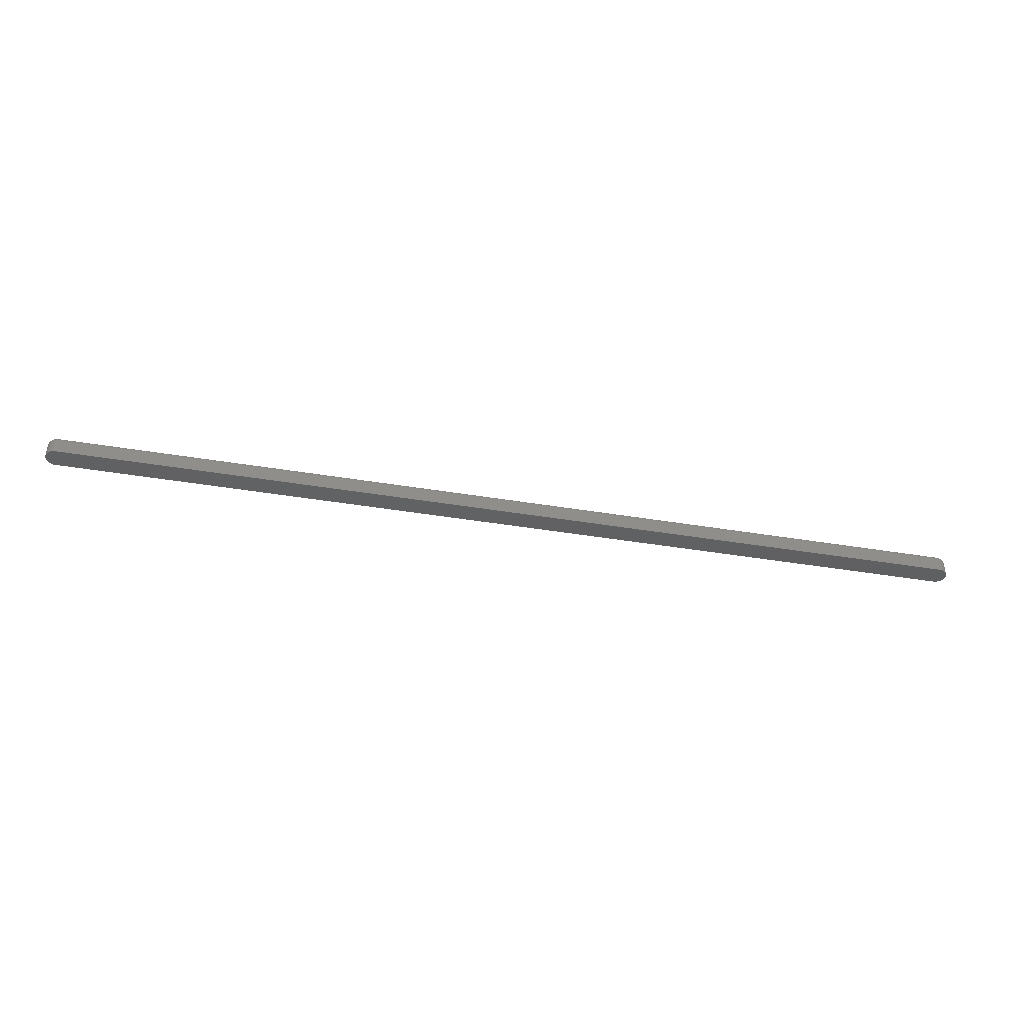
<metadata>
{"format":"stl","ext":"stl","renderer":"f3d","projection":"perspective","resolution":1024,"background":"white","views":[{"elev":-42.6,"azim":168.8,"up":"+Y"}]}
</metadata>
<code>
# stl→obj: 340 verts, 676 faces
v -0.7359 3.142e-19 -0.007662
v 0.7399 1.643e-16 -0.005524
v -0.7344 4.743e-19 -0.007812
v 0.7416 1.65e-16 0.00299
v -0.742 1.905e-19 0.001524
v -0.7416 3.289e-19 0.00299
v 0.742 1.65e-16 0.001524
v -0.7422 8.132e-20 -1.735e-18
v 0.7422 1.649e-16 -9.923e-16
v -0.742 5.442e-21 -0.001524
v 0.742 1.648e-16 -0.001524
v -0.7416 -3.418e-20 -0.00299
v 0.7416 1.646e-16 -0.00299
v -0.7409 -3.604e-20 -0.00434
v 0.7409 1.645e-16 -0.00434
v -0.7399 -4.84e-23 -0.005524
v -0.7387 7.24e-20 -0.006496
v -0.7374 1.785e-19 -0.007218
v 0.7387 1.641e-16 -0.006496
v 0.7374 1.639e-16 -0.007218
v 0.7359 1.637e-16 -0.007662
v 0.7344 1.635e-16 -0.007812
v 0.7409 1.65e-16 0.00434
v -0.7409 4.91e-19 0.00434
v -0.7399 6.708e-19 0.005524
v -0.7387 8.612e-19 0.006496
v -0.7374 1.055e-18 0.007218
v -0.7359 1.245e-18 0.007662
v -0.7344 1.423e-18 0.007812
v 0.7344 1.645e-16 0.007812
v 0.7359 1.646e-16 0.007662
v 0.7374 1.648e-16 0.007218
v 0.7387 1.649e-16 0.006496
v 0.7399 1.65e-16 0.005524
v -0.7344 -0.007812 -0.01562
v -0.7344 -0.03125 -0.01562
v -0.7374 -0.007812 -0.01532
v -0.7374 -0.03125 -0.01532
v -0.7404 -0.007812 -0.01444
v -0.7404 -0.03125 -0.01444
v -0.7431 -0.007812 -0.01299
v -0.7431 -0.03125 -0.01299
v -0.7454 -0.007812 -0.01105
v -0.7454 -0.03125 -0.01105
v -0.7474 -0.007812 -0.008681
v -0.7474 -0.03125 -0.008681
v -0.7488 -0.007812 -0.005979
v -0.7488 -0.03125 -0.005979
v -0.7497 -0.007812 -0.003048
v -0.7497 -0.03125 -0.003048
v -0.75 -0.007812 3.345e-18
v -0.75 -0.03125 4.768e-18
v -0.7497 -0.007812 0.003048
v -0.7497 -0.03125 0.003048
v -0.7488 -0.007812 0.005979
v -0.7488 -0.03125 0.005979
v -0.7474 -0.007812 0.008681
v -0.7474 -0.03125 0.008681
v -0.7454 -0.007812 0.01105
v -0.7454 -0.03125 0.01105
v -0.7431 -0.007812 0.01299
v -0.7431 -0.03125 0.01299
v -0.7404 -0.007812 0.01444
v -0.7404 -0.03125 0.01444
v -0.7374 -0.007812 0.01532
v -0.7374 -0.03125 0.01532
v -0.7344 -0.007812 0.01562
v -0.7344 -0.03125 0.01562
v 0.7344 -0.03125 0.01562
v 0.7344 -0.007812 0.01562
v 0.7374 -0.007812 0.01532
v 0.7374 -0.03125 0.01532
v 0.7404 -0.007812 0.01444
v 0.7404 -0.03125 0.01444
v 0.7431 -0.007812 0.01299
v 0.7431 -0.03125 0.01299
v 0.7454 -0.007812 0.01105
v 0.7454 -0.03125 0.01105
v 0.7474 -0.007812 0.008681
v 0.7474 -0.03125 0.008681
v 0.7488 -0.007812 0.005979
v 0.7488 -0.03125 0.005979
v 0.7497 -0.007812 0.003048
v 0.7497 -0.03125 0.003048
v 0.75 -0.007812 -9.451e-17
v 0.75 -0.03125 -9.309e-17
v 0.7497 -0.007812 -0.003048
v 0.7497 -0.03125 -0.003048
v 0.7488 -0.007812 -0.005979
v 0.7488 -0.03125 -0.005979
v 0.7474 -0.007812 -0.008681
v 0.7474 -0.03125 -0.008681
v 0.7454 -0.007812 -0.01105
v 0.7454 -0.03125 -0.01105
v 0.7431 -0.007812 -0.01299
v 0.7431 -0.03125 -0.01299
v 0.7404 -0.007812 -0.01444
v 0.7404 -0.03125 -0.01444
v 0.7374 -0.007812 -0.01532
v 0.7374 -0.03125 -0.01532
v 0.7344 -0.007812 -0.01562
v 0.7344 -0.03125 -0.01562
v 0.7344 -0.006288 0.01547
v 0.7374 -0.006288 0.01518
v 0.7344 -0.004823 0.01503
v 0.7373 -0.004823 0.01474
v 0.7344 -0.003472 0.01431
v 0.7372 -0.003472 0.01403
v 0.7344 -0.002288 0.01334
v 0.737 -0.002288 0.01308
v 0.7344 -0.001317 0.01215
v 0.7367 -0.001317 0.01192
v 0.7344 -0.0005947 0.0108
v 0.7365 -0.0005947 0.01059
v 0.7344 -0.0001501 0.009337
v 0.7362 -0.0001501 0.009157
v 0.7374 -0.006288 -0.01518
v 0.7344 -0.006288 -0.01547
v 0.7373 -0.004823 -0.01474
v 0.7344 -0.004823 -0.01503
v 0.7372 -0.003472 -0.01403
v 0.7344 -0.003472 -0.01431
v 0.737 -0.002288 -0.01308
v 0.7344 -0.002288 -0.01334
v 0.7367 -0.001317 -0.01192
v 0.7344 -0.001317 -0.01215
v 0.7365 -0.0005947 -0.01059
v 0.7344 -0.0005947 -0.0108
v 0.7362 -0.0001501 -0.009157
v 0.7344 -0.0001501 -0.009337
v 0.7403 -0.006288 -0.0143
v 0.7401 -0.004823 -0.01389
v 0.7399 -0.003472 -0.01322
v 0.7395 -0.002288 -0.01232
v 0.739 -0.001317 -0.01123
v 0.7385 -0.0005947 -0.00998
v 0.7379 -0.0001501 -0.008626
v 0.743 -0.006288 -0.01287
v 0.7427 -0.004823 -0.0125
v 0.7423 -0.003472 -0.0119
v 0.7418 -0.002288 -0.01109
v 0.7411 -0.001317 -0.0101
v 0.7404 -0.0005947 -0.008982
v 0.7396 -0.0001501 -0.007763
v 0.7453 -0.006288 -0.01094
v 0.745 -0.004823 -0.01063
v 0.7445 -0.003472 -0.01012
v 0.7438 -0.002288 -0.009431
v 0.743 -0.001317 -0.008593
v 0.742 -0.0005947 -0.007638
v 0.741 -0.0001501 -0.006602
v 0.7472 -0.006288 -0.008597
v 0.7469 -0.004823 -0.00835
v 0.7463 -0.003472 -0.007949
v 0.7455 -0.002288 -0.00741
v 0.7445 -0.001317 -0.006752
v 0.7434 -0.0005947 -0.006001
v 0.7421 -0.0001501 -0.005187
v 0.7487 -0.006288 -0.005922
v 0.7483 -0.004823 -0.005752
v 0.7476 -0.003472 -0.005476
v 0.7467 -0.002288 -0.005104
v 0.7456 -0.001317 -0.004651
v 0.7444 -0.0005947 -0.004134
v 0.743 -0.0001501 -0.003573
v 0.7496 -0.006288 -0.003019
v 0.7491 -0.004823 -0.002932
v 0.7484 -0.003472 -0.002791
v 0.7475 -0.002288 -0.002602
v 0.7463 -0.001317 -0.002371
v 0.745 -0.0005947 -0.002107
v 0.7435 -0.0001501 -0.001821
v 0.7498 -0.006288 -1.858e-15
v 0.7494 -0.004823 -1.808e-15
v 0.7487 -0.003472 -1.726e-15
v 0.7477 -0.002288 -1.616e-15
v 0.7465 -0.001317 -1.48e-15
v 0.7452 -0.0005947 -1.326e-15
v 0.7437 -0.0001501 -1.159e-15
v 0.7496 -0.006288 0.003019
v 0.7491 -0.004823 0.002932
v 0.7484 -0.003472 0.002791
v 0.7475 -0.002288 0.002602
v 0.7463 -0.001317 0.002371
v 0.745 -0.0005947 0.002107
v 0.7435 -0.0001501 0.001821
v 0.7487 -0.006288 0.005922
v 0.7483 -0.004823 0.005752
v 0.7476 -0.003472 0.005476
v 0.7467 -0.002288 0.005104
v 0.7456 -0.001317 0.004651
v 0.7444 -0.0005947 0.004134
v 0.743 -0.0001501 0.003573
v 0.7472 -0.006288 0.008597
v 0.7469 -0.004823 0.00835
v 0.7463 -0.003472 0.007949
v 0.7455 -0.002288 0.00741
v 0.7445 -0.001317 0.006752
v 0.7434 -0.0005947 0.006001
v 0.7421 -0.0001501 0.005187
v 0.7453 -0.006288 0.01094
v 0.745 -0.004823 0.01063
v 0.7445 -0.003472 0.01012
v 0.7438 -0.002288 0.009431
v 0.743 -0.001317 0.008593
v 0.742 -0.0005947 0.007638
v 0.741 -0.0001501 0.006602
v 0.743 -0.006288 0.01287
v 0.7427 -0.004823 0.0125
v 0.7423 -0.003472 0.0119
v 0.7418 -0.002288 0.01109
v 0.7411 -0.001317 0.0101
v 0.7404 -0.0005947 0.008982
v 0.7396 -0.0001501 0.007763
v 0.7403 -0.006288 0.0143
v 0.7401 -0.004823 0.01389
v 0.7399 -0.003472 0.01322
v 0.7395 -0.002288 0.01232
v 0.739 -0.001317 0.01123
v 0.7385 -0.0005947 0.00998
v 0.7379 -0.0001501 0.008626
v -0.7344 -0.0001501 -0.009337
v -0.7344 -0.0005947 -0.0108
v -0.7344 -0.001317 -0.01215
v -0.7344 -0.002288 -0.01334
v -0.7344 -0.003472 -0.01431
v -0.7344 -0.004823 -0.01503
v -0.7344 -0.006288 -0.01547
v -0.7374 -0.006288 -0.01518
v -0.7373 -0.004823 -0.01474
v -0.7372 -0.003472 -0.01403
v -0.737 -0.002288 -0.01308
v -0.7367 -0.001317 -0.01192
v -0.7365 -0.0005947 -0.01059
v -0.7362 -0.0001501 -0.009157
v -0.7374 -0.006288 0.01518
v -0.7344 -0.006288 0.01547
v -0.7373 -0.004823 0.01474
v -0.7344 -0.004823 0.01503
v -0.7372 -0.003472 0.01403
v -0.7344 -0.003472 0.01431
v -0.737 -0.002288 0.01308
v -0.7344 -0.002288 0.01334
v -0.7367 -0.001317 0.01192
v -0.7344 -0.001317 0.01215
v -0.7365 -0.0005947 0.01059
v -0.7344 -0.0005947 0.0108
v -0.7362 -0.0001501 0.009157
v -0.7344 -0.0001501 0.009337
v -0.7403 -0.006288 0.0143
v -0.7401 -0.004823 0.01389
v -0.7399 -0.003472 0.01322
v -0.7395 -0.002288 0.01232
v -0.739 -0.001317 0.01123
v -0.7385 -0.0005947 0.00998
v -0.7379 -0.0001501 0.008626
v -0.743 -0.006288 0.01287
v -0.7427 -0.004823 0.0125
v -0.7423 -0.003472 0.0119
v -0.7418 -0.002288 0.01109
v -0.7411 -0.001317 0.0101
v -0.7404 -0.0005947 0.008982
v -0.7396 -0.0001501 0.007763
v -0.7453 -0.006288 0.01094
v -0.745 -0.004823 0.01063
v -0.7445 -0.003472 0.01012
v -0.7438 -0.002288 0.009431
v -0.743 -0.001317 0.008593
v -0.742 -0.0005947 0.007638
v -0.741 -0.0001501 0.006602
v -0.7472 -0.006288 0.008597
v -0.7469 -0.004823 0.00835
v -0.7463 -0.003472 0.007949
v -0.7455 -0.002288 0.00741
v -0.7445 -0.001317 0.006752
v -0.7434 -0.0005947 0.006001
v -0.7421 -0.0001501 0.005187
v -0.7487 -0.006288 0.005922
v -0.7483 -0.004823 0.005752
v -0.7476 -0.003472 0.005476
v -0.7467 -0.002288 0.005104
v -0.7456 -0.001317 0.004651
v -0.7444 -0.0005947 0.004134
v -0.743 -0.0001501 0.003573
v -0.7496 -0.006288 0.003019
v -0.7491 -0.004823 0.002932
v -0.7484 -0.003472 0.002791
v -0.7475 -0.002288 0.002602
v -0.7463 -0.001317 0.002371
v -0.745 -0.0005947 0.002107
v -0.7435 -0.0001501 0.001821
v -0.7498 -0.006288 1.999e-18
v -0.7494 -0.004823 2.27e-18
v -0.7487 -0.003472 2.12e-18
v -0.7477 -0.002288 1.121e-18
v -0.7465 -0.001317 1.447e-18
v -0.7452 -0.0005947 4.997e-19
v -0.7437 -0.0001501 1.667e-20
v -0.7496 -0.006288 -0.003019
v -0.7491 -0.004823 -0.002932
v -0.7484 -0.003472 -0.002791
v -0.7475 -0.002288 -0.002602
v -0.7463 -0.001317 -0.002371
v -0.745 -0.0005947 -0.002107
v -0.7435 -0.0001501 -0.001821
v -0.7487 -0.006288 -0.005922
v -0.7483 -0.004823 -0.005752
v -0.7476 -0.003472 -0.005476
v -0.7467 -0.002288 -0.005104
v -0.7456 -0.001317 -0.004651
v -0.7444 -0.0005947 -0.004134
v -0.743 -0.0001501 -0.003573
v -0.7472 -0.006288 -0.008597
v -0.7469 -0.004823 -0.00835
v -0.7463 -0.003472 -0.007949
v -0.7455 -0.002288 -0.00741
v -0.7445 -0.001317 -0.006752
v -0.7434 -0.0005947 -0.006001
v -0.7421 -0.0001501 -0.005187
v -0.7453 -0.006288 -0.01094
v -0.745 -0.004823 -0.01063
v -0.7445 -0.003472 -0.01012
v -0.7438 -0.002288 -0.009431
v -0.743 -0.001317 -0.008593
v -0.742 -0.0005947 -0.007638
v -0.741 -0.0001501 -0.006602
v -0.743 -0.006288 -0.01287
v -0.7427 -0.004823 -0.0125
v -0.7423 -0.003472 -0.0119
v -0.7418 -0.002288 -0.01109
v -0.7411 -0.001317 -0.0101
v -0.7404 -0.0005947 -0.008982
v -0.7396 -0.0001501 -0.007763
v -0.7403 -0.006288 -0.0143
v -0.7401 -0.004823 -0.01389
v -0.7399 -0.003472 -0.01322
v -0.7395 -0.002288 -0.01232
v -0.739 -0.001317 -0.01123
v -0.7385 -0.0005947 -0.00998
v -0.7379 -0.0001501 -0.008626
f 1 2 3
f 4 5 6
f 7 5 4
f 7 8 5
f 9 8 7
f 9 10 8
f 11 10 9
f 11 12 10
f 13 12 11
f 13 14 12
f 15 14 13
f 15 16 14
f 17 16 15
f 2 17 15
f 18 17 2
f 1 18 2
f 19 20 21
f 19 21 22
f 19 22 3
f 19 3 2
f 23 4 6
f 23 6 24
f 23 24 25
f 23 25 26
f 23 26 27
f 23 27 28
f 23 28 29
f 23 29 30
f 23 30 31
f 23 31 32
f 23 32 33
f 23 33 34
f 35 36 37
f 37 36 38
f 37 38 39
f 39 38 40
f 39 40 41
f 41 40 42
f 41 42 43
f 43 42 44
f 43 44 45
f 45 44 46
f 45 46 47
f 47 46 48
f 47 48 49
f 49 48 50
f 49 50 51
f 51 50 52
f 51 52 53
f 53 52 54
f 53 54 55
f 55 54 56
f 55 56 57
f 57 56 58
f 57 58 59
f 59 58 60
f 59 60 61
f 61 60 62
f 61 62 63
f 63 62 64
f 63 64 65
f 65 64 66
f 65 66 67
f 67 66 68
f 69 70 68
f 68 70 67
f 70 69 71
f 71 69 72
f 71 72 73
f 73 72 74
f 73 74 75
f 75 74 76
f 75 76 77
f 77 76 78
f 77 78 79
f 79 78 80
f 79 80 81
f 81 80 82
f 81 82 83
f 83 82 84
f 83 84 85
f 85 84 86
f 85 86 87
f 87 86 88
f 87 88 89
f 89 88 90
f 89 90 91
f 91 90 92
f 91 92 93
f 93 92 94
f 93 94 95
f 95 94 96
f 95 96 97
f 97 96 98
f 97 98 99
f 99 98 100
f 99 100 101
f 101 100 102
f 36 35 102
f 102 35 101
f 70 71 103
f 103 71 104
f 103 104 105
f 105 104 106
f 105 106 107
f 107 106 108
f 107 108 109
f 109 108 110
f 109 110 111
f 111 110 112
f 111 112 113
f 113 112 114
f 113 114 115
f 115 114 116
f 115 116 30
f 30 116 31
f 99 101 117
f 117 101 118
f 117 118 119
f 119 118 120
f 119 120 121
f 121 120 122
f 121 122 123
f 123 122 124
f 123 124 125
f 125 124 126
f 125 126 127
f 127 126 128
f 127 128 129
f 129 128 130
f 129 130 21
f 21 130 22
f 97 99 131
f 131 99 117
f 131 117 132
f 132 117 119
f 132 119 133
f 133 119 121
f 133 121 134
f 134 121 123
f 134 123 135
f 135 123 125
f 135 125 136
f 136 125 127
f 136 127 137
f 137 127 129
f 137 129 20
f 20 129 21
f 95 97 138
f 138 97 131
f 138 131 139
f 139 131 132
f 139 132 140
f 140 132 133
f 140 133 141
f 141 133 134
f 141 134 142
f 142 134 135
f 142 135 143
f 143 135 136
f 143 136 144
f 144 136 137
f 144 137 19
f 19 137 20
f 93 95 145
f 145 95 138
f 145 138 146
f 146 138 139
f 146 139 147
f 147 139 140
f 147 140 148
f 148 140 141
f 148 141 149
f 149 141 142
f 149 142 150
f 150 142 143
f 150 143 151
f 151 143 144
f 151 144 2
f 2 144 19
f 91 93 152
f 152 93 145
f 152 145 153
f 153 145 146
f 153 146 154
f 154 146 147
f 154 147 155
f 155 147 148
f 155 148 156
f 156 148 149
f 156 149 157
f 157 149 150
f 157 150 158
f 158 150 151
f 158 151 15
f 15 151 2
f 89 91 159
f 159 91 152
f 159 152 160
f 160 152 153
f 160 153 161
f 161 153 154
f 161 154 162
f 162 154 155
f 162 155 163
f 163 155 156
f 163 156 164
f 164 156 157
f 164 157 165
f 165 157 158
f 165 158 13
f 13 158 15
f 87 89 166
f 166 89 159
f 166 159 167
f 167 159 160
f 167 160 168
f 168 160 161
f 168 161 169
f 169 161 162
f 169 162 170
f 170 162 163
f 170 163 171
f 171 163 164
f 171 164 172
f 172 164 165
f 172 165 11
f 11 165 13
f 85 87 173
f 173 87 166
f 173 166 174
f 174 166 167
f 174 167 175
f 175 167 168
f 175 168 176
f 176 168 169
f 176 169 177
f 177 169 170
f 177 170 178
f 178 170 171
f 178 171 179
f 179 171 172
f 179 172 9
f 9 172 11
f 83 85 180
f 180 85 173
f 180 173 181
f 181 173 174
f 181 174 182
f 182 174 175
f 182 175 183
f 183 175 176
f 183 176 184
f 184 176 177
f 184 177 185
f 185 177 178
f 185 178 186
f 186 178 179
f 186 179 7
f 7 179 9
f 81 83 187
f 187 83 180
f 187 180 188
f 188 180 181
f 188 181 189
f 189 181 182
f 189 182 190
f 190 182 183
f 190 183 191
f 191 183 184
f 191 184 192
f 192 184 185
f 192 185 193
f 193 185 186
f 193 186 4
f 4 186 7
f 79 81 194
f 194 81 187
f 194 187 195
f 195 187 188
f 195 188 196
f 196 188 189
f 196 189 197
f 197 189 190
f 197 190 198
f 198 190 191
f 198 191 199
f 199 191 192
f 199 192 200
f 200 192 193
f 200 193 23
f 23 193 4
f 77 79 201
f 201 79 194
f 201 194 202
f 202 194 195
f 202 195 203
f 203 195 196
f 203 196 204
f 204 196 197
f 204 197 205
f 205 197 198
f 205 198 206
f 206 198 199
f 206 199 207
f 207 199 200
f 207 200 34
f 34 200 23
f 75 77 208
f 208 77 201
f 208 201 209
f 209 201 202
f 209 202 210
f 210 202 203
f 210 203 211
f 211 203 204
f 211 204 212
f 212 204 205
f 212 205 213
f 213 205 206
f 213 206 214
f 214 206 207
f 214 207 33
f 33 207 34
f 73 75 215
f 215 75 208
f 215 208 216
f 216 208 209
f 216 209 217
f 217 209 210
f 217 210 218
f 218 210 211
f 218 211 219
f 219 211 212
f 219 212 220
f 220 212 213
f 220 213 221
f 221 213 214
f 221 214 32
f 32 214 33
f 71 73 104
f 104 73 215
f 104 215 106
f 106 215 216
f 106 216 108
f 108 216 217
f 108 217 110
f 110 217 218
f 110 218 112
f 112 218 219
f 112 219 114
f 114 219 220
f 114 220 116
f 116 220 221
f 116 221 31
f 31 221 32
f 3 22 222
f 222 22 130
f 222 130 223
f 223 130 128
f 223 128 224
f 224 128 126
f 224 126 225
f 225 126 124
f 225 124 226
f 226 124 122
f 226 122 227
f 227 122 120
f 227 120 228
f 228 120 118
f 228 118 35
f 35 118 101
f 35 37 228
f 228 37 229
f 228 229 227
f 227 229 230
f 227 230 226
f 226 230 231
f 226 231 225
f 225 231 232
f 225 232 224
f 224 232 233
f 224 233 223
f 223 233 234
f 223 234 222
f 222 234 235
f 222 235 3
f 3 235 1
f 65 67 236
f 236 67 237
f 236 237 238
f 238 237 239
f 238 239 240
f 240 239 241
f 240 241 242
f 242 241 243
f 242 243 244
f 244 243 245
f 244 245 246
f 246 245 247
f 246 247 248
f 248 247 249
f 248 249 28
f 28 249 29
f 63 65 250
f 250 65 236
f 250 236 251
f 251 236 238
f 251 238 252
f 252 238 240
f 252 240 253
f 253 240 242
f 253 242 254
f 254 242 244
f 254 244 255
f 255 244 246
f 255 246 256
f 256 246 248
f 256 248 27
f 27 248 28
f 61 63 257
f 257 63 250
f 257 250 258
f 258 250 251
f 258 251 259
f 259 251 252
f 259 252 260
f 260 252 253
f 260 253 261
f 261 253 254
f 261 254 262
f 262 254 255
f 262 255 263
f 263 255 256
f 263 256 26
f 26 256 27
f 59 61 264
f 264 61 257
f 264 257 265
f 265 257 258
f 265 258 266
f 266 258 259
f 266 259 267
f 267 259 260
f 267 260 268
f 268 260 261
f 268 261 269
f 269 261 262
f 269 262 270
f 270 262 263
f 270 263 25
f 25 263 26
f 57 59 271
f 271 59 264
f 271 264 272
f 272 264 265
f 272 265 273
f 273 265 266
f 273 266 274
f 274 266 267
f 274 267 275
f 275 267 268
f 275 268 276
f 276 268 269
f 276 269 277
f 277 269 270
f 277 270 24
f 24 270 25
f 55 57 278
f 278 57 271
f 278 271 279
f 279 271 272
f 279 272 280
f 280 272 273
f 280 273 281
f 281 273 274
f 281 274 282
f 282 274 275
f 282 275 283
f 283 275 276
f 283 276 284
f 284 276 277
f 284 277 6
f 6 277 24
f 53 55 285
f 285 55 278
f 285 278 286
f 286 278 279
f 286 279 287
f 287 279 280
f 287 280 288
f 288 280 281
f 288 281 289
f 289 281 282
f 289 282 290
f 290 282 283
f 290 283 291
f 291 283 284
f 291 284 5
f 5 284 6
f 51 53 292
f 292 53 285
f 292 285 293
f 293 285 286
f 293 286 294
f 294 286 287
f 294 287 295
f 295 287 288
f 295 288 296
f 296 288 289
f 296 289 297
f 297 289 290
f 297 290 298
f 298 290 291
f 298 291 8
f 8 291 5
f 49 51 299
f 299 51 292
f 299 292 300
f 300 292 293
f 300 293 301
f 301 293 294
f 301 294 302
f 302 294 295
f 302 295 303
f 303 295 296
f 303 296 304
f 304 296 297
f 304 297 305
f 305 297 298
f 305 298 10
f 10 298 8
f 47 49 306
f 306 49 299
f 306 299 307
f 307 299 300
f 307 300 308
f 308 300 301
f 308 301 309
f 309 301 302
f 309 302 310
f 310 302 303
f 310 303 311
f 311 303 304
f 311 304 312
f 312 304 305
f 312 305 12
f 12 305 10
f 45 47 313
f 313 47 306
f 313 306 314
f 314 306 307
f 314 307 315
f 315 307 308
f 315 308 316
f 316 308 309
f 316 309 317
f 317 309 310
f 317 310 318
f 318 310 311
f 318 311 319
f 319 311 312
f 319 312 14
f 14 312 12
f 43 45 320
f 320 45 313
f 320 313 321
f 321 313 314
f 321 314 322
f 322 314 315
f 322 315 323
f 323 315 316
f 323 316 324
f 324 316 317
f 324 317 325
f 325 317 318
f 325 318 326
f 326 318 319
f 326 319 16
f 16 319 14
f 41 43 327
f 327 43 320
f 327 320 328
f 328 320 321
f 328 321 329
f 329 321 322
f 329 322 330
f 330 322 323
f 330 323 331
f 331 323 324
f 331 324 332
f 332 324 325
f 332 325 333
f 333 325 326
f 333 326 17
f 17 326 16
f 39 41 334
f 334 41 327
f 334 327 335
f 335 327 328
f 335 328 336
f 336 328 329
f 336 329 337
f 337 329 330
f 337 330 338
f 338 330 331
f 338 331 339
f 339 331 332
f 339 332 340
f 340 332 333
f 340 333 18
f 18 333 17
f 37 39 229
f 229 39 334
f 229 334 230
f 230 334 335
f 230 335 231
f 231 335 336
f 231 336 232
f 232 336 337
f 232 337 233
f 233 337 338
f 233 338 234
f 234 338 339
f 234 339 235
f 235 339 340
f 235 340 1
f 1 340 18
f 30 29 115
f 115 29 249
f 115 249 113
f 113 249 247
f 113 247 111
f 111 247 245
f 111 245 109
f 109 245 243
f 109 243 107
f 107 243 241
f 107 241 105
f 105 241 239
f 105 239 103
f 103 239 237
f 103 237 70
f 70 237 67
f 102 98 36
f 102 100 98
f 76 60 78
f 78 60 58
f 78 58 80
f 80 58 56
f 80 56 82
f 90 46 92
f 92 46 44
f 92 44 94
f 94 44 42
f 94 42 96
f 42 40 96
f 96 40 38
f 96 38 98
f 36 98 38
f 62 60 76
f 62 76 74
f 62 74 72
f 62 72 69
f 62 69 68
f 62 68 66
f 62 66 64
f 82 56 84
f 84 56 54
f 84 54 86
f 86 54 52
f 86 52 88
f 88 52 50
f 88 50 90
f 90 50 48
f 90 48 46

</code>
